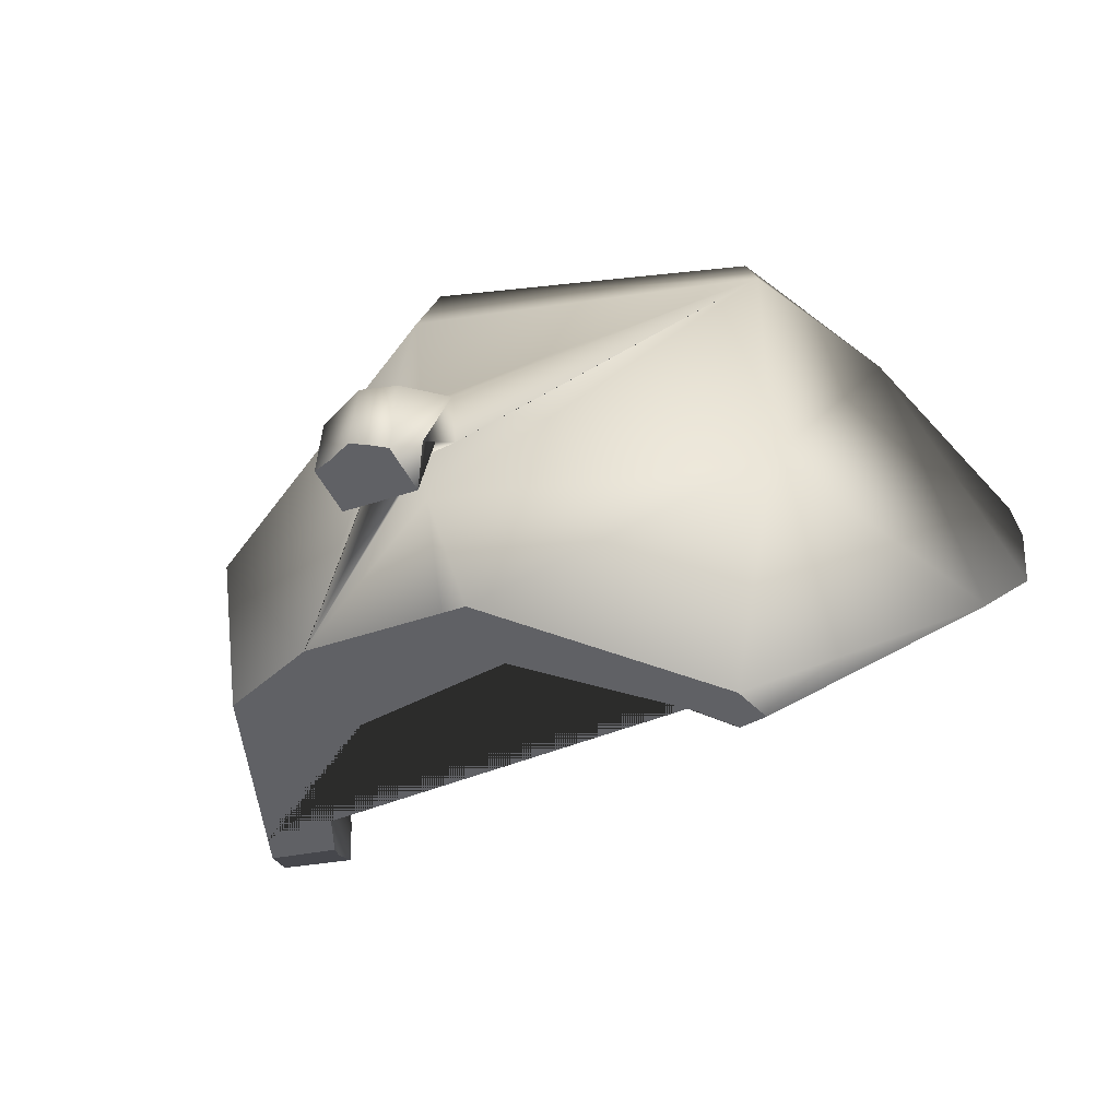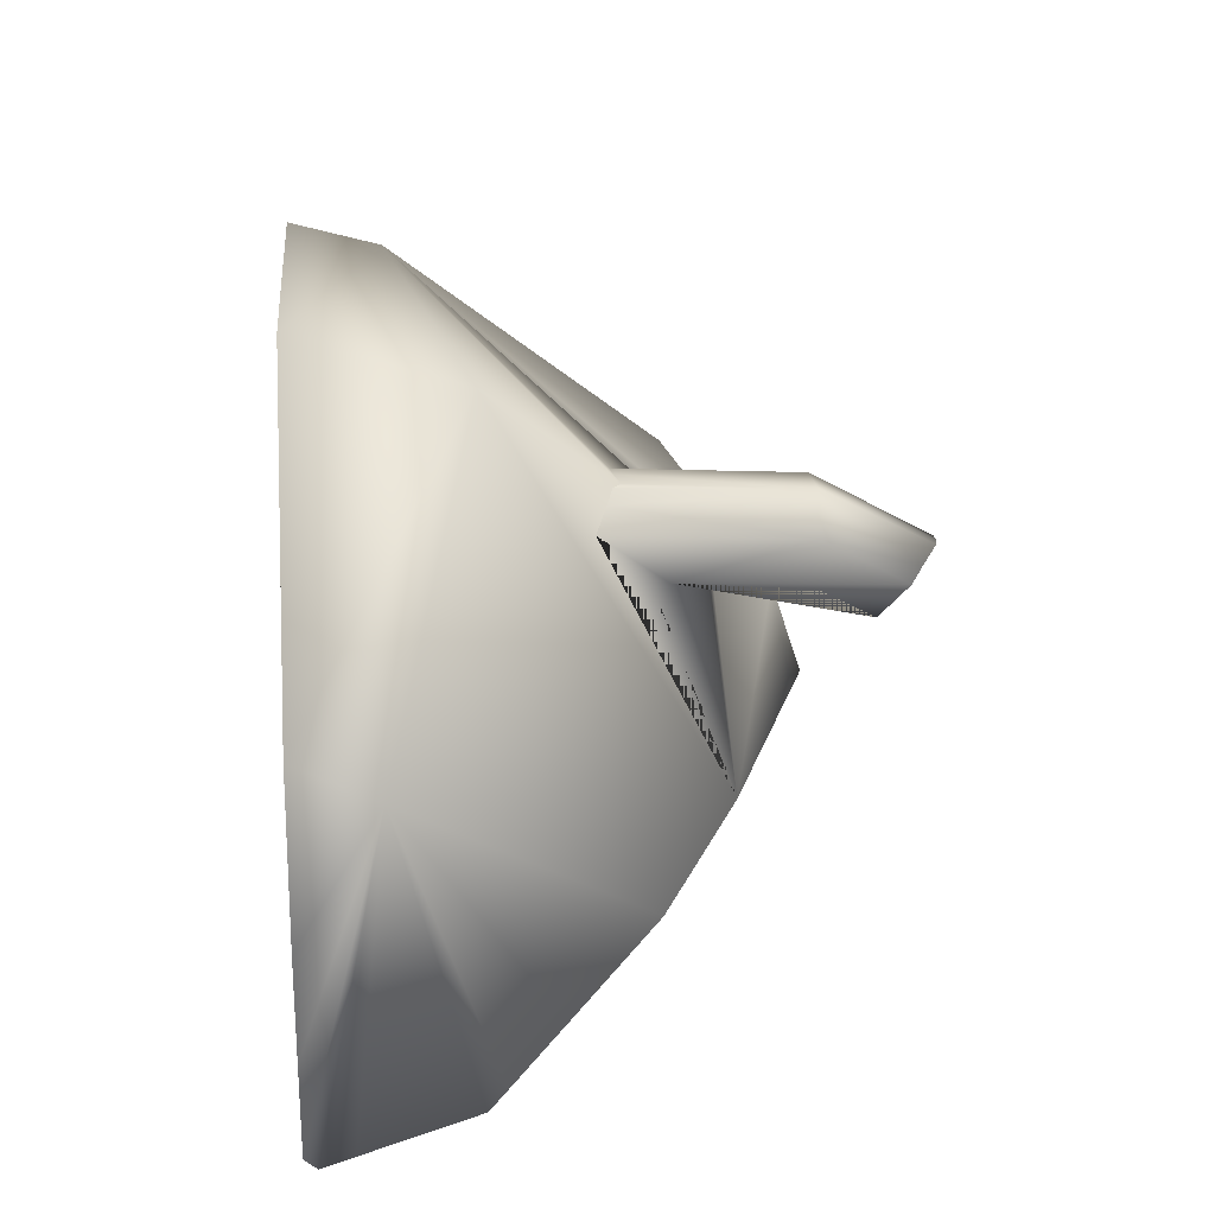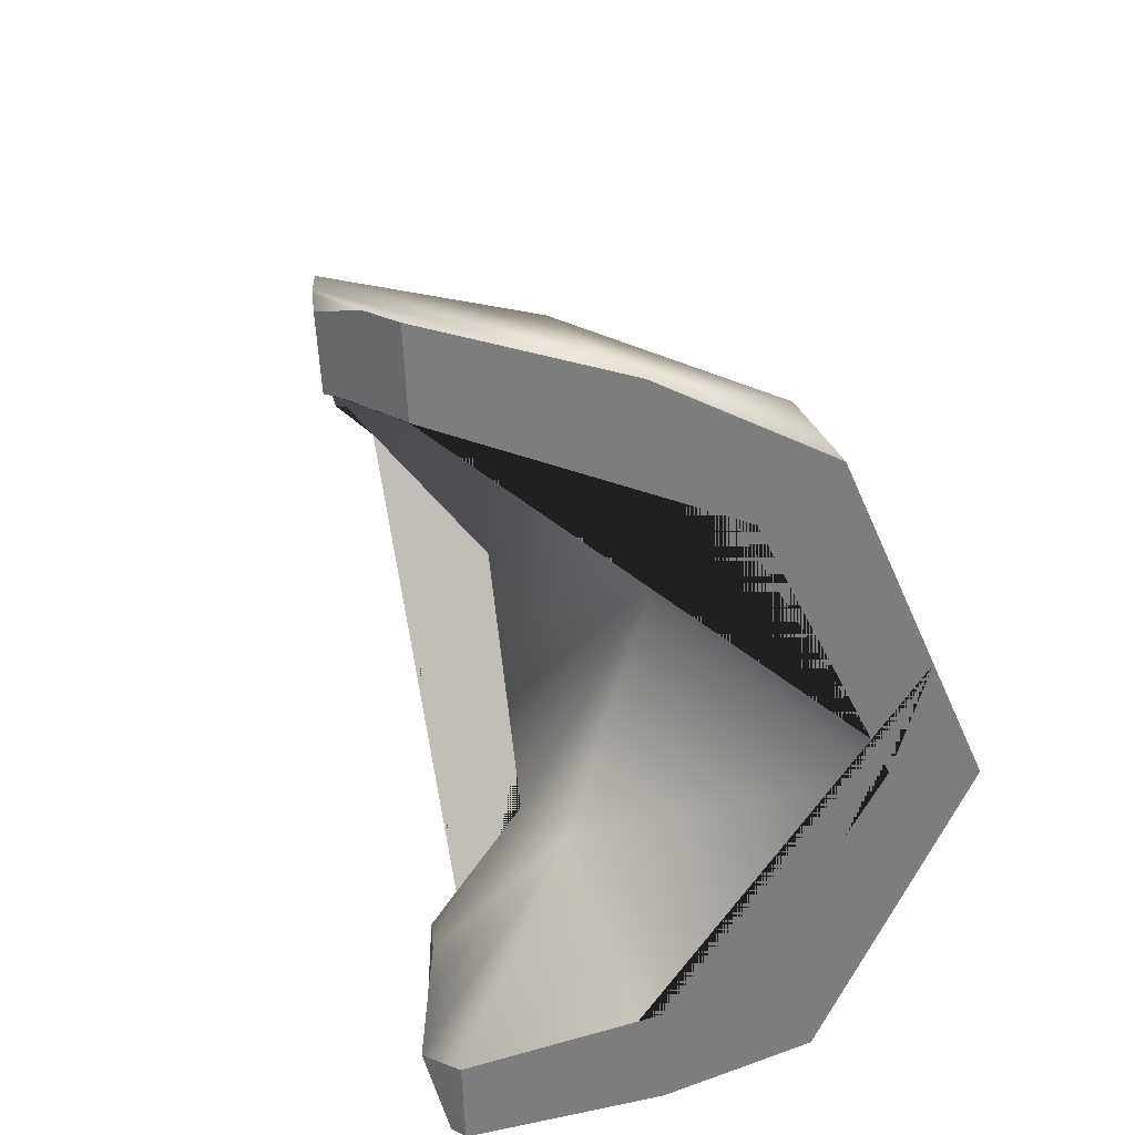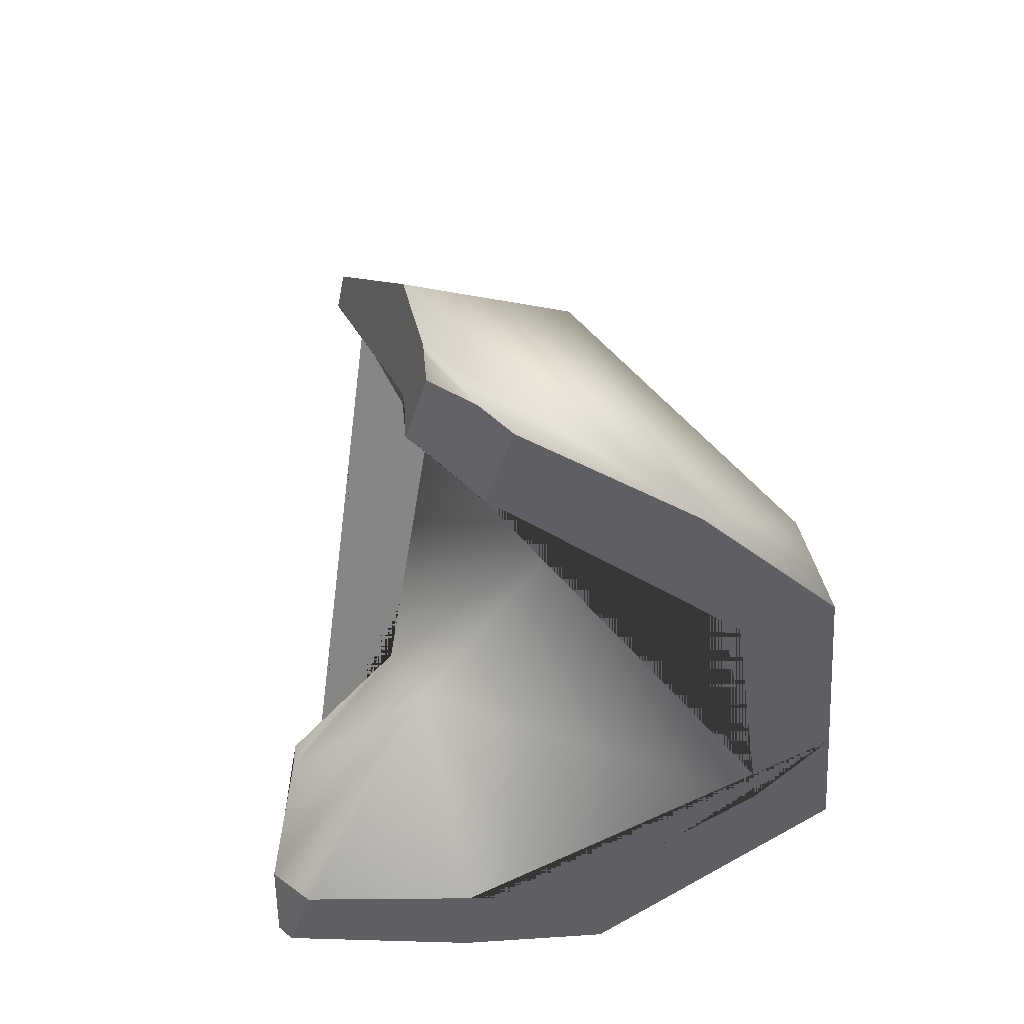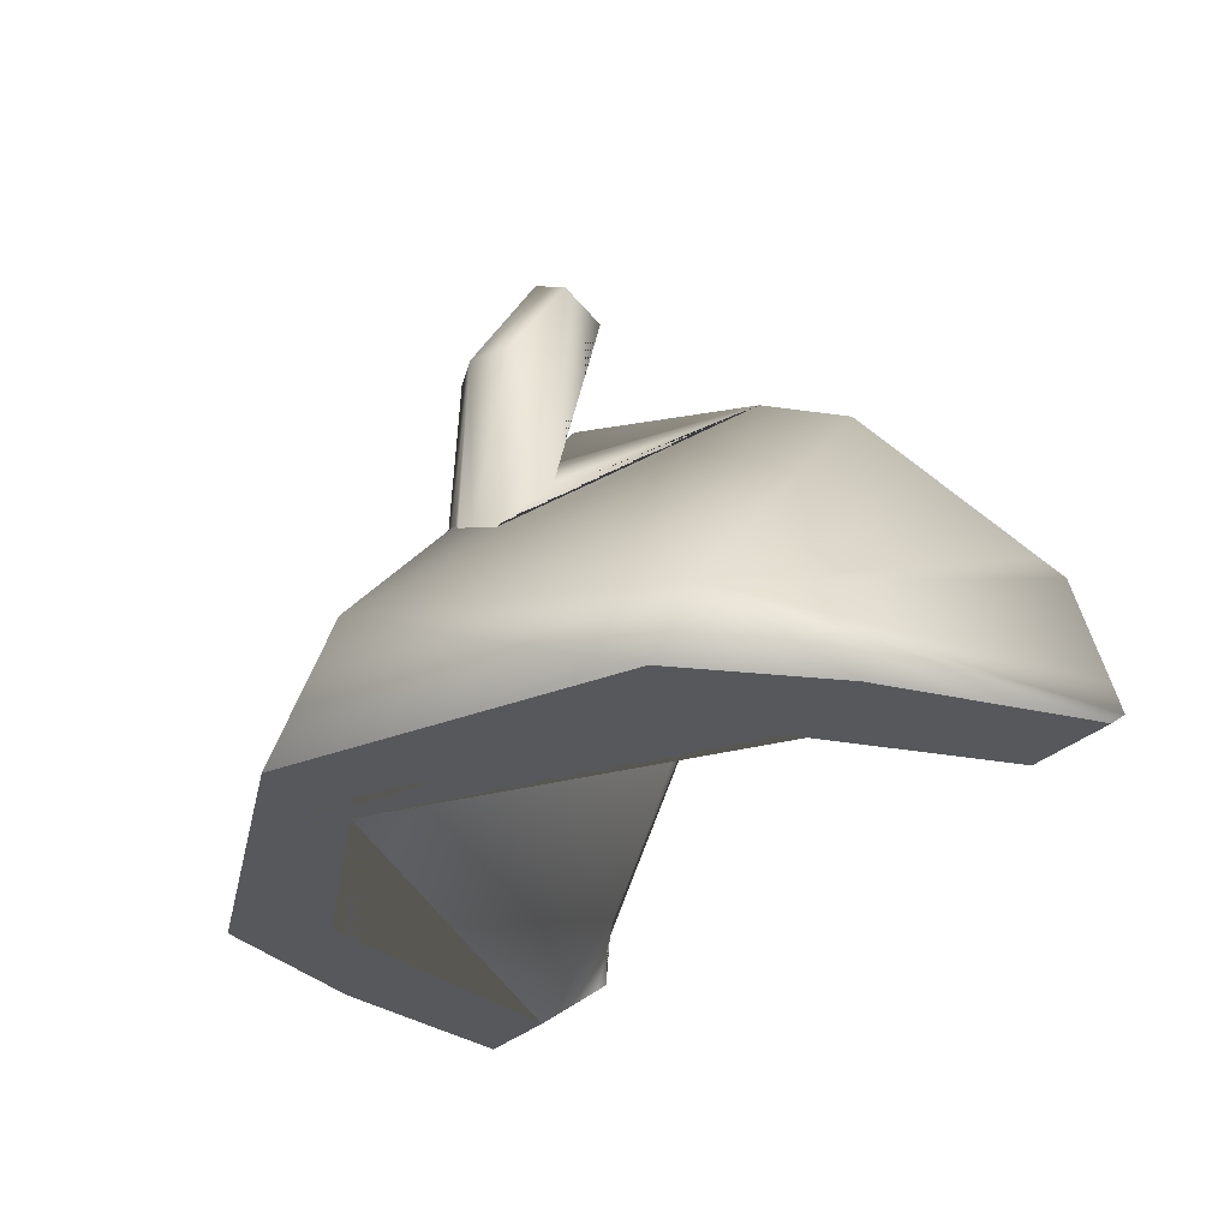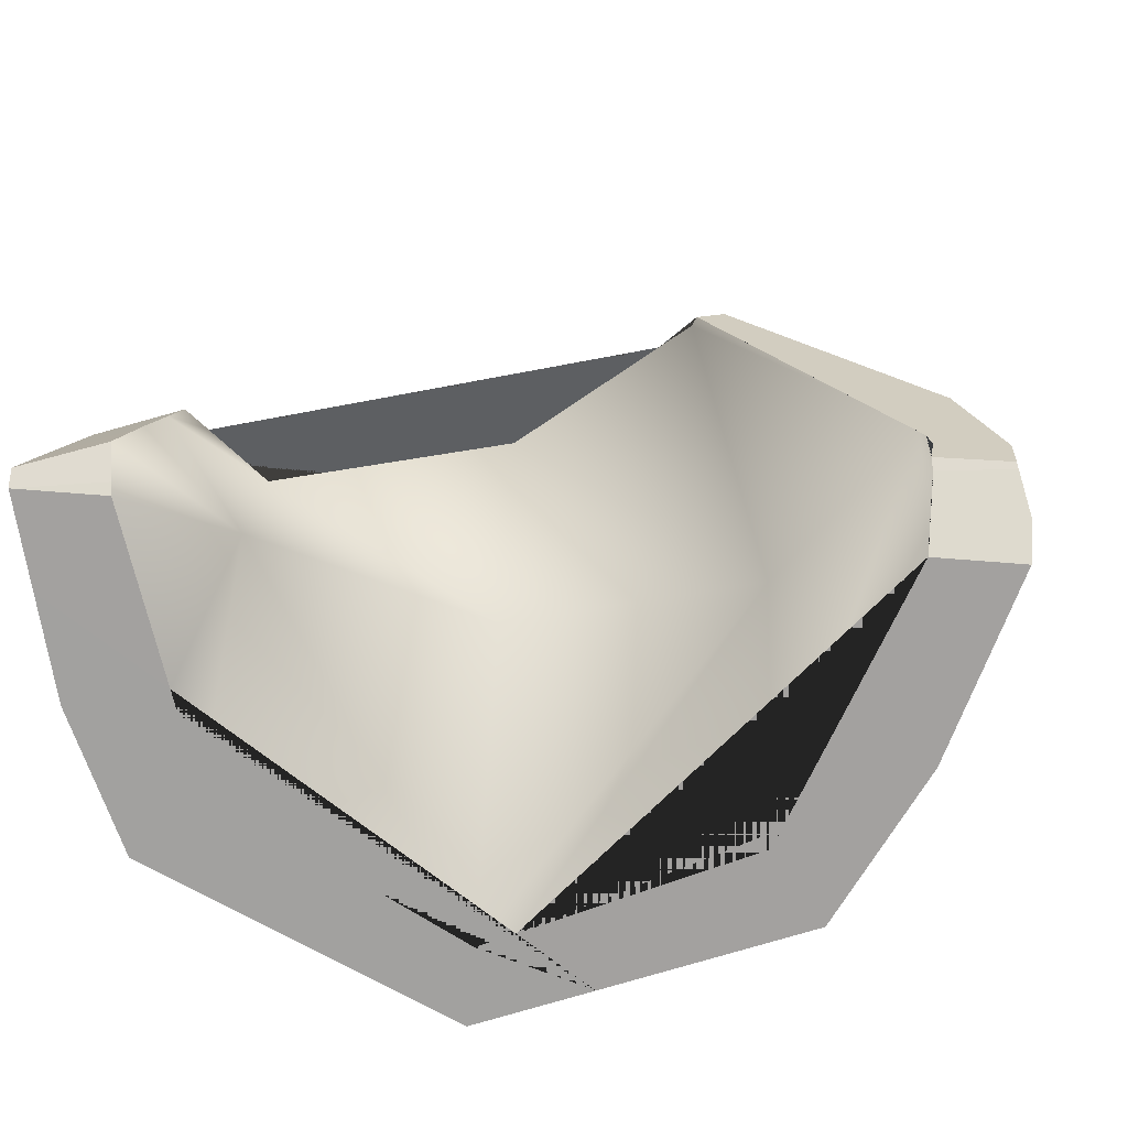
<metadata>
{"format":"obj","ext":"obj","renderer":"f3d","projection":"perspective","resolution":1024,"background":"white","views":[{"elev":-2.7,"azim":-165.0,"up":"+Z"},{"elev":19.5,"azim":84.9,"up":"+Z"},{"elev":-59.1,"azim":-63.0,"up":"+Y"},{"elev":-41.3,"azim":-82.0,"up":"+Y"},{"elev":-28.3,"azim":81.4,"up":"+Y"},{"elev":-72.3,"azim":-159.6,"up":"+Y"}]}
</metadata>
<code>
o mug_3.005_cell.012_Mesh.050
v -0.1564 0.2487 -0.09146
v -0.173 0.2582 -0.08521
v -0.1589 0.2659 -0.07225
v -0.1276 0.2504 -0.0812
v -0.1515 0.2515 -0.08682
v -0.2334 -0.003362 0.01935
v -0.2838 -0.003362 0.04267
v -0.2927 0.01127 0.02473
v -0.2957 0.02838 0.000308
v -0.252 0.02577 -0.01601
v -0.2474 0.01379 -3e-05
v 0.209 -0.003363 -0.1857
v 0.1599 -0.003362 -0.1629
v 0.1582 0.001314 -0.1692
v -0.2961 0.03098 -0.003269
v -0.2537 0.03047 -0.02203
v 0.02024 -0.003341 0.1987
v 0.0502 -0.003343 0.1498
v 0.07498 -0.003314 0.1496
v 0.1812 -0.003295 0.008174
v 0.1737 -0.003352 -0.05216
v 0.2204 -0.003355 -0.1284
v 0.2332 -0.00329 -0.06384
v 0.2346 -0.003213 0.03163
v 0.09703 -0.003253 0.1944
v -0.2979 0.04925 -0.00474
v -0.2564 0.06313 -0.02483
v -0.2581 0.05136 -0.02266
v -0.1135 -0.003346 0.2062
v -0.2015 -0.003354 0.1363
v -0.1003 -0.003349 0.1506
v -0.2984 0.05533 -0.005208
v -0.2799 0.1267 -0.02198
v -0.255 0.07346 -0.02672
v 0.1532 0.01512 -0.1869
v 0.2051 0.003632 -0.1941
v 0.1798 0.09775 -0.1692
v 0.1274 0.1238 -0.1542
v 0.1172 0.17 -0.1035
v -0.02153 0.2454 -0.05614
v -0.005542 0.2686 -0.02451
v 0.011 0.2615 -0.02802
v 0.177 0.1278 -0.1351
v 0.1808 0.08728 -0.1811
v 0.1312 0.1064 -0.1733
v 0.1093 0.2189 -0.04876
v 0.1725 0.1749 -0.08153
v 0.1452 0.05983 -0.1806
v 0.1997 0.02215 -0.1913
v 0.1392 0.0931 -0.1758
v 0.006145 0.3185 0.03701
v 0.01706 0.3342 0.0586
v 0.0318 0.3327 0.06112
v 0.04209 0.3307 0.0618
v 0.05495 0.3212 0.05453
v 0.06755 0.3133 0.04897
v 0.05677 0.2977 0.02764
v 0.03204 0.3078 0.03213
v 0.05919 0.2649 0.09898
v 0.03661 0.2631 0.1011
v 0.08161 0.2619 0.07952
v 0.04509 0.1615 0.1053
v 0.03713 0.1602 0.1061
v 0.06828 0.1562 0.09568
v 0.06035 0.1597 0.1025
v 0.02068 0.2664 0.06855
v 0.02226 0.1999 0.0743
v -0.1311 0.04812 0.189
v 0.08281 0.09131 0.1619
v 0.05533 0.1646 0.1032
v 0.03768 0.2116 0.06555
v 0.02435 0.2471 0.03708
v -0.1684 0.2082 0.06152
v 0.04281 0.2076 0.06341
v 0.06742 0.1884 0.05347
v 0.08203 0.1495 0.08467
v 0.2335 0.04127 0.009716
v 0.06578 0.265 0.04721
v -0.1444 0.1543 0.05612
v 0.02221 0.188 0.035
v 0.1396 0.149 -0.08355
f 1 2 3 4 5
f 6 7 8 9 10 11
f 12 13 14
f 10 9 15 16
f 17 18 19 20 21 22 23 24 25
f 16 15 26 27 28
f 18 17 29 30 7 6 31
f 27 26 32 33 2 1 34
f 35 36 12 14
f 37 38 39 40 4 3 41 42 43
f 44 45 38 37
f 43 42 46 47
f 48 49 36 35
f 45 44 49 48 50
f 51 52 53 54 55 56 57 58
f 13 12 22 21
f 54 59 55
f 53 60 59 54
f 55 59 61 56
f 52 60 53
f 62 59 60 63
f 64 61 59 65
f 63 60 52 51 66 67
f 68 69 70 62 63 67 71 72 73
f 59 62 70 65
f 73 72 41 3
f 46 72 71 74 75 76 64 65 70 69 77 47
f 76 61 64
f 77 23 22 12 36 49 44 37 43 47
f 57 78 58
f 58 78 66 51
f 30 68 73 33 32 8 7
f 25 69 68 29 17
f 66 74 71 67
f 72 46 42 41
f 74 66 78 75
f 24 77 69 25
f 29 68 30
f 8 32 26 15 9
f 23 77 24
f 5 79 34 1
f 40 80 79 5 4
f 34 79 31 6 11 28 27
f 39 81 80 40
f 79 80 19 18 31
f 28 11 10 16
f 50 81 39 38 45
f 19 80 81 20
f 81 50 48 35 14 13 21 20
f 75 78 57 56 61 76
f 33 73 3 2

</code>
